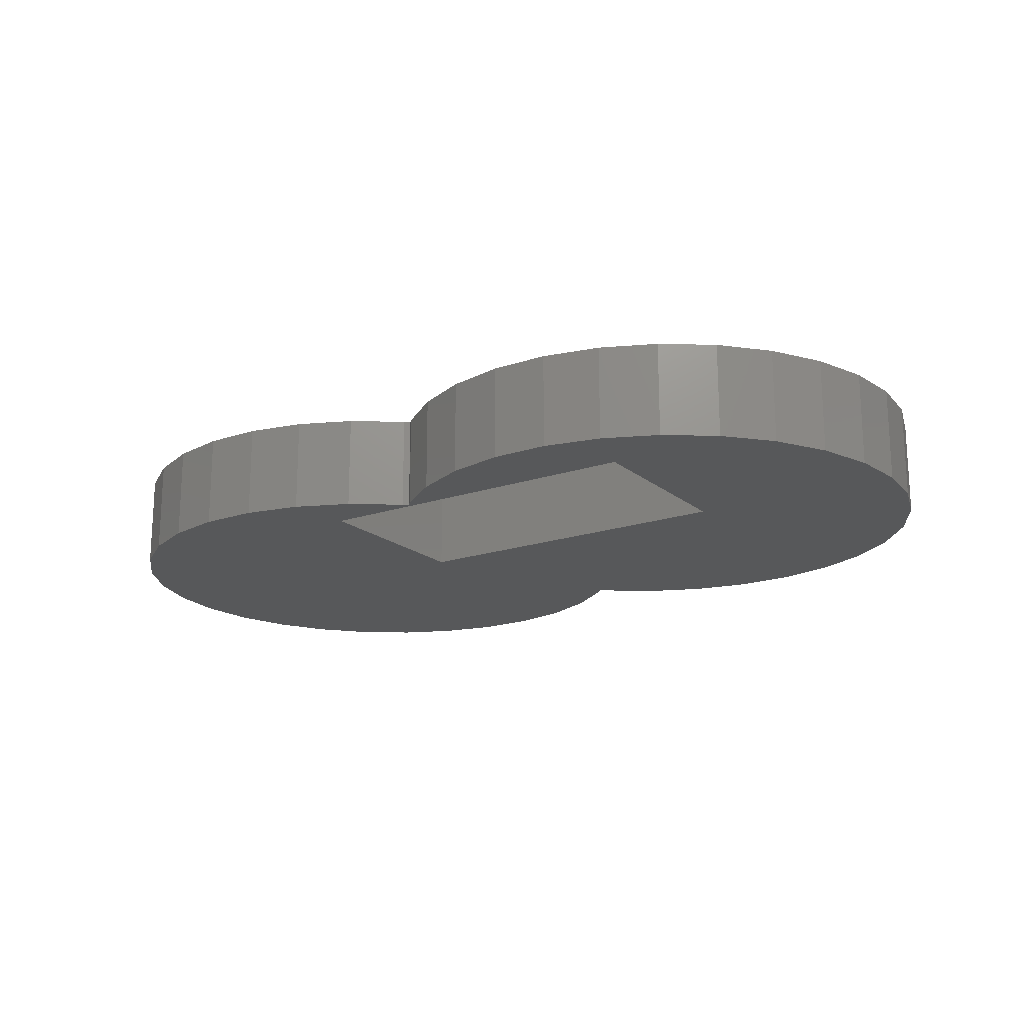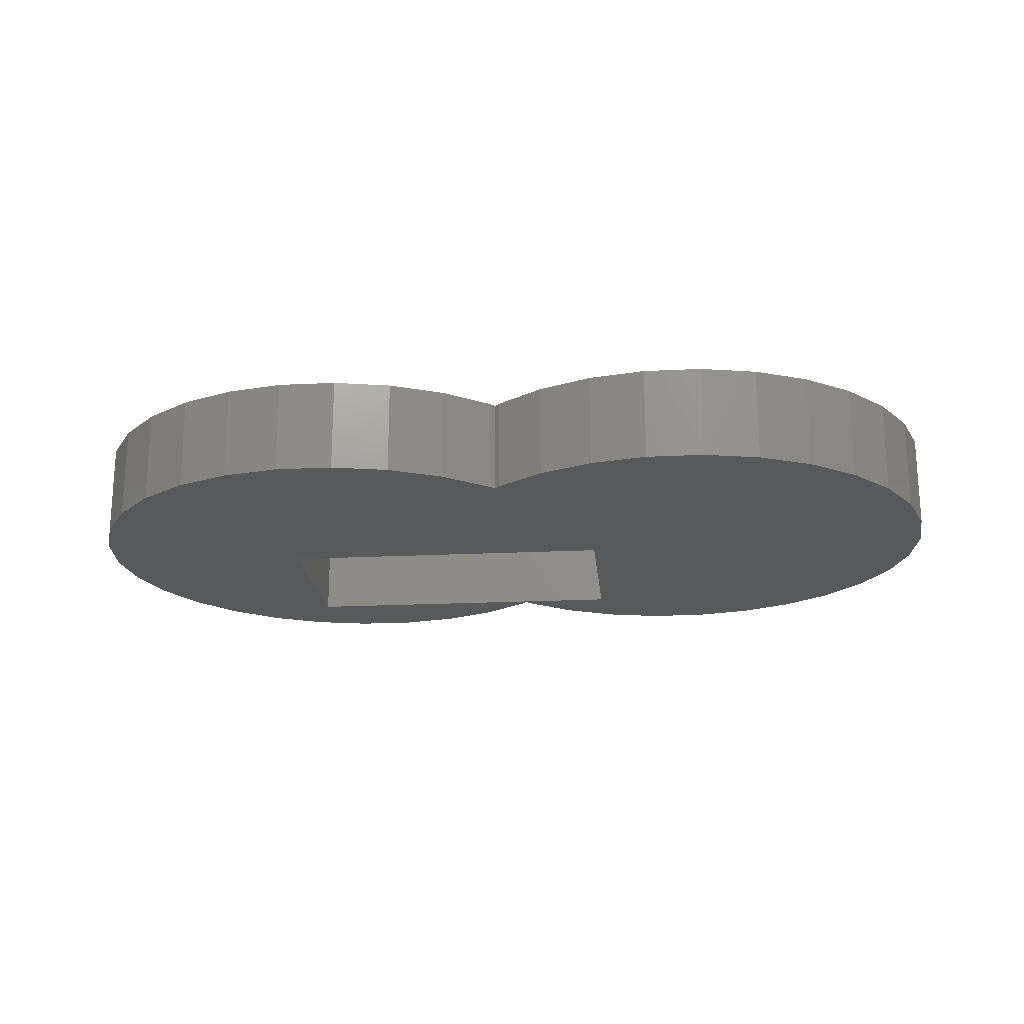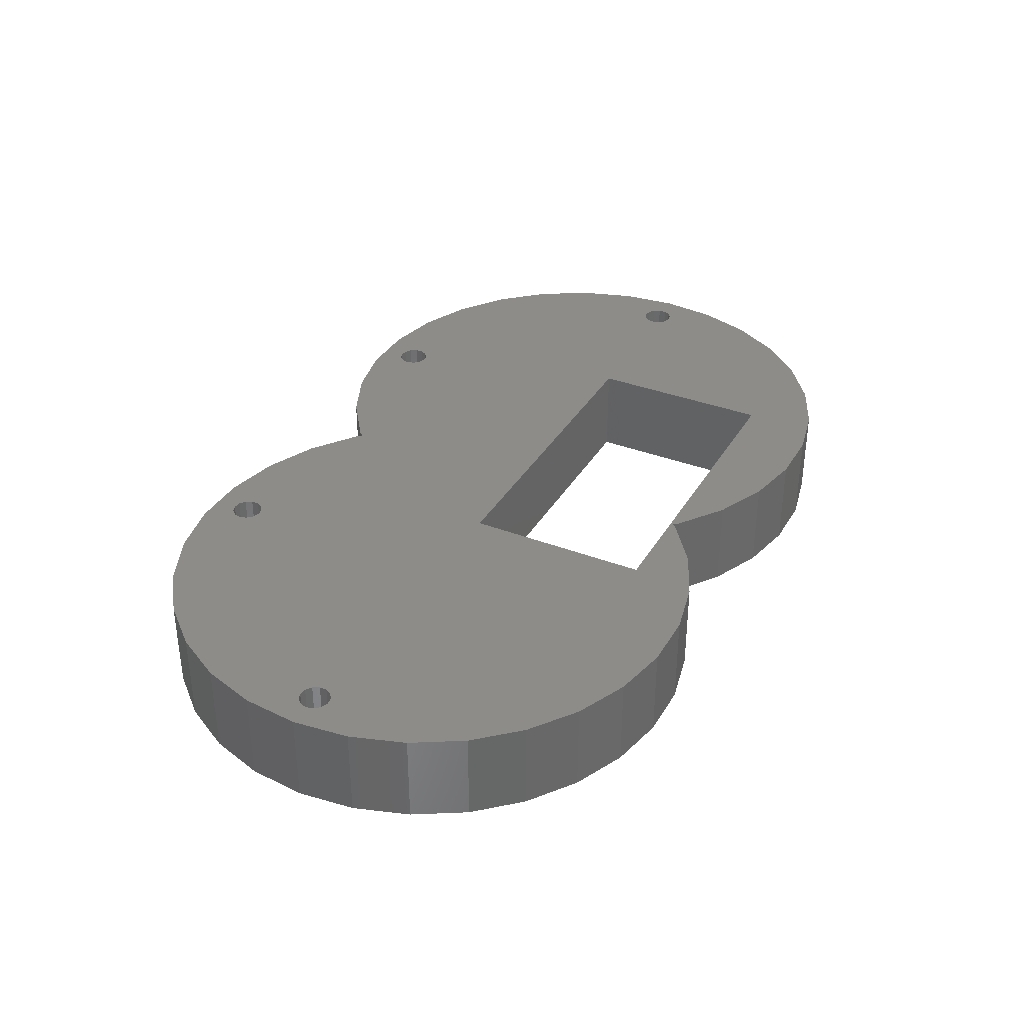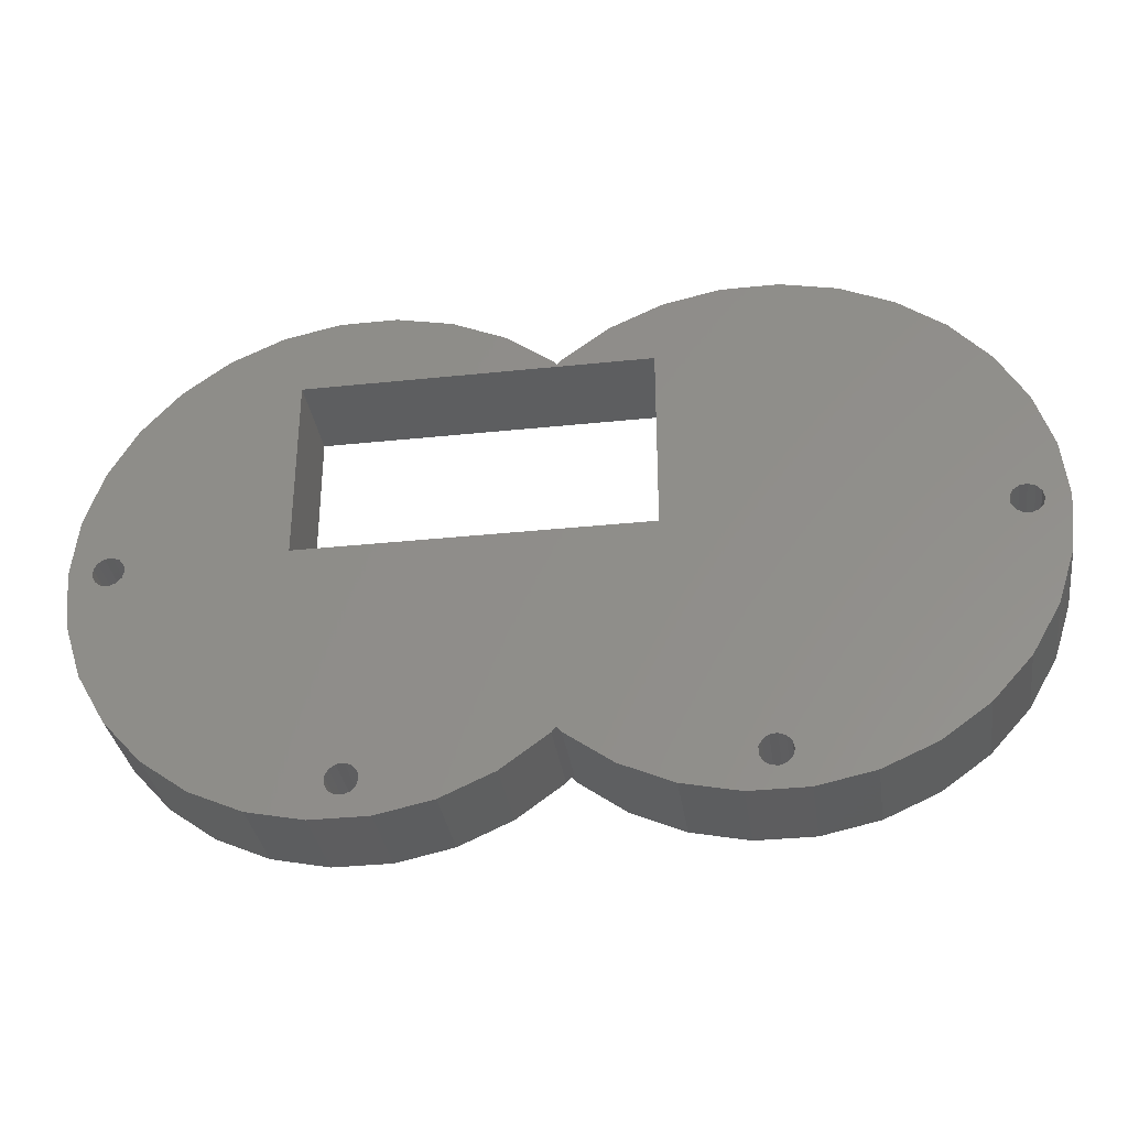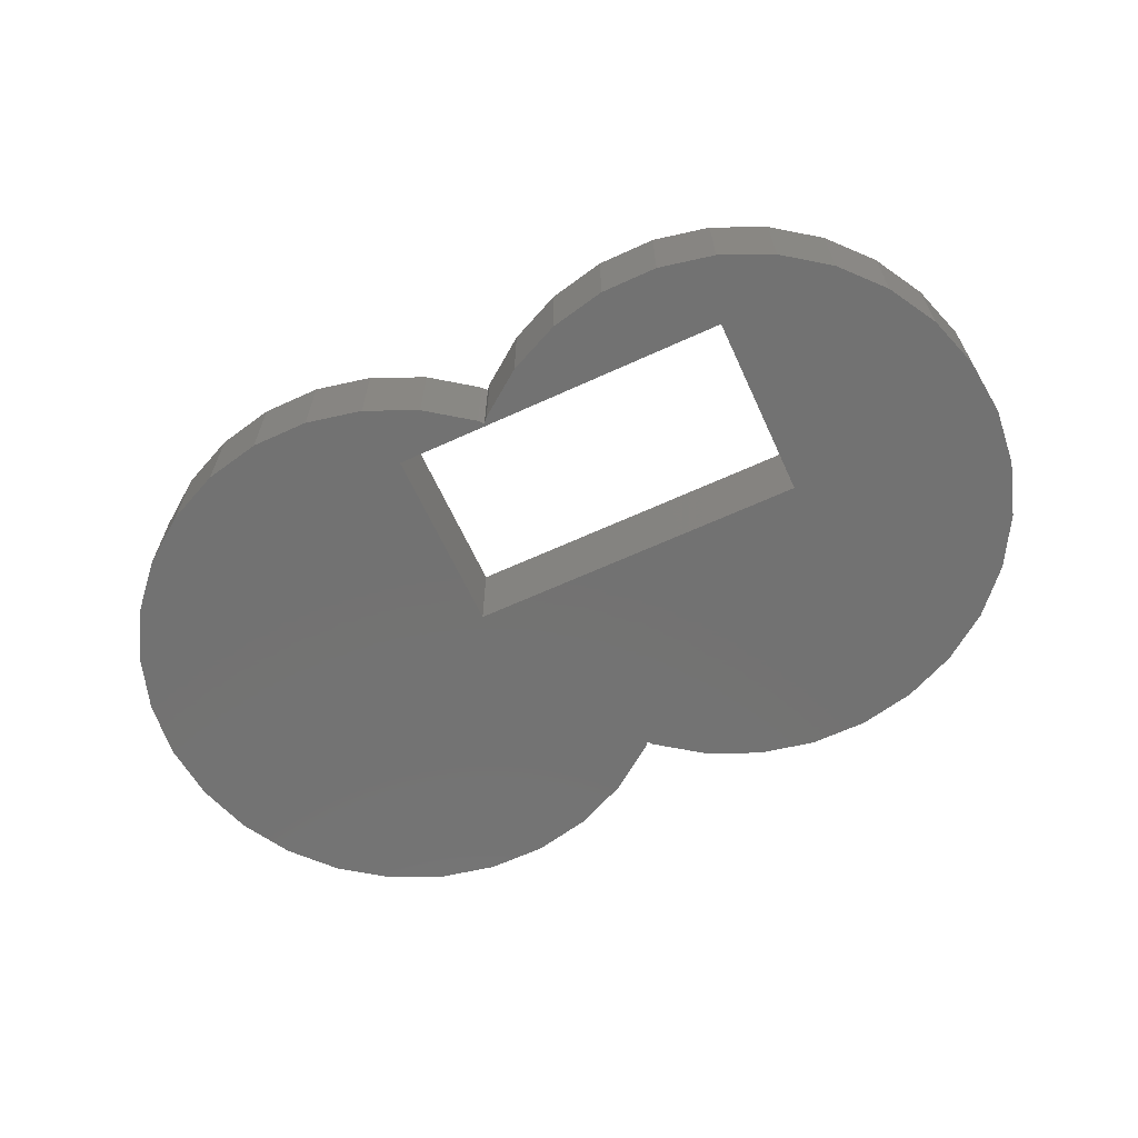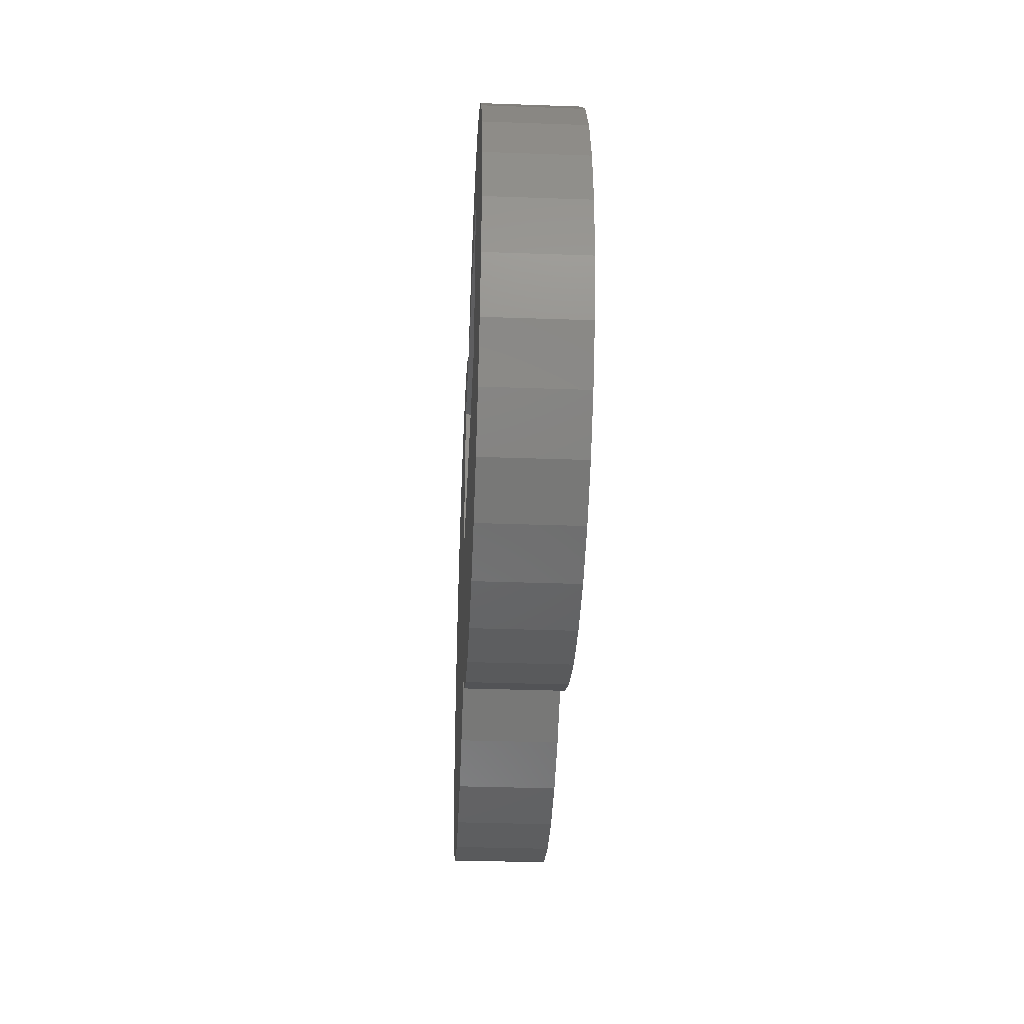
<metadata>
{"format":"stl","ext":"stl","renderer":"f3d","projection":"perspective","resolution":1024,"background":"white","views":[{"elev":-18.2,"azim":-146.6,"up":"+Z"},{"elev":-20.3,"azim":5.2,"up":"+Z"},{"elev":35.4,"azim":116.9,"up":"+Z"},{"elev":-33.3,"azim":8.2,"up":"+Y"},{"elev":-64.5,"azim":-155.3,"up":"+Z"},{"elev":-34.7,"azim":-92.7,"up":"+Y"}]}
</metadata>
<code>
# stl→obj: 208 verts, 416 faces
v 27.99 7.118 50
v 26.16 10.29 44
v 26.16 10.29 50
v 27.99 7.118 44
v 23.71 13.01 44
v 23.71 13.01 50
v 17.41 16.64 44
v 13.83 17.4 50
v 17.41 16.64 50
v 13.83 17.4 44
v 20.75 15.16 44
v 20.75 15.16 50
v 10.17 17.4 44
v 6.592 16.64 50
v 10.17 17.4 50
v 6.592 16.64 44
v 29.12 -3.638 50
v 29.5 0 44
v 29.5 0 50
v 29.12 -3.638 44
v 0 12.68 44
v 0.2902 13.01 50
v 0.2902 13.01 44
v 0 12.68 50
v 3.25 15.16 50
v 3.25 15.16 44
v 29.12 3.638 44
v 29.12 3.638 50
v 6.592 -16.64 44
v 10.17 -17.4 50
v 6.592 -16.64 50
v 10.17 -17.4 44
v 20.75 -15.16 44
v 23.71 -13.01 50
v 20.75 -15.16 50
v 23.71 -13.01 44
v -26.16 -10.29 50
v -16 0.5 50
v -26.11 -0.4647 50
v -23.71 -13.01 50
v -26.43 -0.823 50
v -27.99 -7.118 50
v -26.88 -0.9927 50
v -29.12 -3.638 50
v -27.35 -0.935 50
v -27.75 -0.6631 50
v -29.5 0 50
v -27.97 -0.2393 50
v -27.75 0.6631 50
v -27.97 0.2393 50
v 3.25 -15.16 50
v 11.25 -14.34 50
v 6 0.5 50
v 0.2902 -13.01 50
v 0 -12.68 50
v -11.43 -14.18 50
v -0.2902 -13.01 50
v -11.11 -14.54 50
v -3.25 -15.16 50
v -6.592 -16.64 50
v -11 -15 50
v -10.17 -17.4 50
v -11.88 -14.01 50
v -12.35 -14.06 50
v -17.41 -16.64 50
v -12.97 -15.24 50
v -12.97 -14.76 50
v -12.75 -14.34 50
v -20.75 -15.16 50
v -13.83 -17.4 50
v -23.71 13.01 50
v -16 12.5 50
v -20.75 15.16 50
v -26.16 10.29 50
v -26 0 50
v -26.11 0.4647 50
v -26.43 0.823 50
v -27.99 7.118 50
v -26.88 0.9927 50
v -29.12 3.638 50
v -27.35 0.935 50
v -11.11 -15.46 50
v -11.43 -15.82 50
v -11.88 -15.99 50
v -12.35 -15.94 50
v -12.75 -15.66 50
v 12.89 -15.46 50
v 13.83 -17.4 50
v 13 -15 50
v 12.57 -15.82 50
v 12.12 -15.99 50
v 11.65 -15.94 50
v 11.25 -15.66 50
v 11.03 -15.24 50
v 11.03 -14.76 50
v 6 12.5 50
v -3.25 15.16 50
v -0.2902 13.01 50
v -6.592 16.64 50
v -10.17 17.4 50
v -13.83 17.4 50
v -17.41 16.64 50
v 27.89 0.4647 50
v 27.89 -0.4647 50
v 28 0 50
v 26.65 0.935 50
v 27.57 0.823 50
v 27.12 0.9927 50
v 26.25 0.6631 50
v 26.03 0.2393 50
v 27.57 -0.823 50
v 27.12 -0.9927 50
v 26.65 -0.935 50
v 27.99 -7.118 50
v 26.25 -0.6631 50
v 26.16 -10.29 50
v 12.57 -14.18 50
v 26.03 -0.2393 50
v 12.12 -14.01 50
v 12.89 -14.54 50
v 17.41 -16.64 50
v 11.65 -14.06 50
v 27.99 -7.118 44
v 26.16 -10.29 44
v 13.83 -17.4 44
v 17.41 -16.64 44
v 0.2902 -13.01 44
v 3.25 -15.16 44
v 6 0.5 44
v 6 12.5 44
v 0 -12.68 44
v -3.25 -15.16 44
v -0.2902 -13.01 44
v -16 0.5 44
v -6.592 -16.64 44
v -10.17 -17.4 44
v -13.83 -17.4 44
v -20.75 -15.16 44
v -17.41 -16.64 44
v -3.25 15.16 44
v -0.2902 13.01 44
v -16 12.5 44
v -6.592 16.64 44
v -10.17 17.4 44
v -13.83 17.4 44
v -17.41 16.64 44
v -23.71 -13.01 44
v -26.16 -10.29 44
v -20.75 15.16 44
v -27.99 -7.118 44
v -23.71 13.01 44
v -29.12 -3.638 44
v -26.16 10.29 44
v -29.5 0 44
v -29.12 3.638 44
v -27.99 7.118 44
v 13 -15 45
v 12.89 -14.54 45
v 11.03 -14.76 45
v 11.03 -15.24 45
v 11.65 -14.06 45
v 12.12 -14.01 45
v 12.57 -14.18 45
v 12.57 -15.82 45
v 12.12 -15.99 45
v 11.25 -14.34 45
v 12.89 -15.46 45
v 11.65 -15.94 45
v 11.25 -15.66 45
v -11 -15 45
v -11.11 -14.54 45
v -12.97 -14.76 45
v -12.97 -15.24 45
v -12.35 -14.06 45
v -11.88 -14.01 45
v -11.43 -14.18 45
v -11.43 -15.82 45
v -11.88 -15.99 45
v -12.75 -14.34 45
v -11.11 -15.46 45
v -12.35 -15.94 45
v -12.75 -15.66 45
v -26 0 45
v -26.11 0.4647 45
v -27.97 0.2393 45
v -27.97 -0.2393 45
v -27.35 0.935 45
v -26.88 0.9927 45
v -26.43 0.823 45
v -27.75 0.6631 45
v -26.43 -0.823 45
v -26.88 -0.9927 45
v -26.11 -0.4647 45
v -27.35 -0.935 45
v -27.75 -0.6631 45
v 28 0 45
v 27.89 0.4647 45
v 26.03 0.2393 45
v 26.03 -0.2393 45
v 26.65 0.935 45
v 27.12 0.9927 45
v 27.57 0.823 45
v 26.25 0.6631 45
v 27.57 -0.823 45
v 27.12 -0.9927 45
v 27.89 -0.4647 45
v 26.65 -0.935 45
v 26.25 -0.6631 45
f 1 2 3
f 2 1 4
f 3 5 6
f 5 3 2
f 7 8 9
f 8 7 10
f 11 9 12
f 9 11 7
f 13 14 15
f 14 13 16
f 17 18 19
f 18 17 20
f 5 12 6
f 12 5 11
f 10 15 8
f 15 10 13
f 21 22 23
f 22 21 24
f 16 25 14
f 25 16 26
f 26 22 25
f 22 26 23
f 19 27 28
f 27 19 18
f 29 30 31
f 30 29 32
f 33 34 35
f 34 33 36
f 28 4 1
f 4 28 27
f 37 38 39
f 38 37 40
f 41 37 39
f 42 41 43
f 44 43 45
f 44 45 46
f 47 46 48
f 41 42 37
f 49 47 50
f 50 47 48
f 43 44 42
f 46 47 44
f 51 52 53
f 52 51 31
f 53 54 51
f 53 55 54
f 38 55 53
f 56 55 38
f 55 56 57
f 58 59 56
f 60 61 62
f 60 58 61
f 59 58 60
f 57 56 59
f 56 38 63
f 63 38 64
f 65 66 67
f 64 38 68
f 69 68 38
f 65 68 69
f 66 65 70
f 71 72 73
f 74 72 71
f 39 38 75
f 72 74 38
f 68 65 67
f 38 40 69
f 38 76 75
f 77 38 74
f 38 77 76
f 78 77 74
f 77 78 79
f 80 79 78
f 79 80 81
f 47 49 80
f 81 80 49
f 82 62 61
f 83 62 82
f 84 62 83
f 70 84 85
f 84 70 62
f 86 70 85
f 70 86 66
f 87 88 89
f 90 88 87
f 91 88 90
f 30 91 92
f 91 30 88
f 93 30 92
f 94 30 93
f 95 30 94
f 96 15 14
f 52 31 95
f 95 31 30
f 25 96 14
f 22 96 25
f 24 96 22
f 97 24 98
f 72 97 99
f 72 99 100
f 72 100 101
f 24 72 96
f 97 72 24
f 73 72 102
f 102 72 101
f 103 19 28
f 104 19 105
f 106 28 1
f 19 103 105
f 28 107 103
f 28 108 107
f 28 106 108
f 1 109 106
f 3 109 1
f 6 109 3
f 53 6 12
f 109 6 110
f 19 104 17
f 111 17 104
f 112 17 111
f 113 17 112
f 17 113 114
f 115 114 113
f 115 116 114
f 117 115 118
f 53 9 96
f 117 118 119
f 96 9 8
f 115 117 34
f 96 8 15
f 34 117 35
f 9 53 12
f 120 35 117
f 89 121 120
f 121 89 88
f 35 120 121
f 115 34 116
f 53 118 110
f 6 53 110
f 118 53 119
f 122 53 52
f 119 53 122
f 114 20 17
f 20 114 123
f 116 123 114
f 123 116 124
f 125 121 88
f 121 125 126
f 126 35 121
f 35 126 33
f 34 124 116
f 124 34 36
f 127 51 54
f 51 127 128
f 32 88 30
f 88 32 125
f 129 18 20
f 129 20 123
f 18 129 27
f 129 123 124
f 27 129 4
f 129 124 36
f 4 129 2
f 129 36 33
f 2 129 5
f 129 33 126
f 5 129 11
f 129 126 125
f 11 129 7
f 129 125 32
f 130 7 129
f 129 32 29
f 7 130 10
f 10 130 13
f 128 129 29
f 127 129 128
f 131 129 127
f 132 131 133
f 131 132 134
f 134 132 135
f 134 135 136
f 134 136 137
f 131 134 129
f 138 134 139
f 139 134 137
f 13 130 16
f 130 26 16
f 130 23 26
f 130 21 23
f 21 140 141
f 142 140 21
f 140 142 143
f 143 142 144
f 142 21 130
f 144 142 145
f 142 146 145
f 147 134 138
f 148 134 147
f 142 149 146
f 150 134 148
f 142 151 149
f 152 134 150
f 142 153 151
f 154 134 152
f 134 153 142
f 155 134 154
f 153 134 156
f 156 134 155
f 127 55 131
f 55 127 54
f 128 31 51
f 31 128 29
f 24 141 98
f 141 24 21
f 143 100 99
f 100 143 144
f 140 99 97
f 99 140 143
f 145 102 101
f 102 145 146
f 156 74 153
f 74 156 78
f 141 97 98
f 97 141 140
f 144 101 100
f 101 144 145
f 154 80 155
f 80 154 47
f 153 71 151
f 71 153 74
f 146 73 102
f 73 146 149
f 149 71 73
f 71 149 151
f 147 69 40
f 69 147 138
f 148 42 150
f 42 148 37
f 132 57 59
f 57 132 133
f 155 78 156
f 78 155 80
f 152 47 154
f 47 152 44
f 147 37 148
f 37 147 40
f 136 60 62
f 60 136 135
f 135 59 60
f 59 135 132
f 138 65 69
f 65 138 139
f 137 62 70
f 62 137 136
f 150 44 152
f 44 150 42
f 57 131 55
f 131 57 133
f 139 70 65
f 70 139 137
f 157 120 158
f 120 157 89
f 94 159 95
f 159 94 160
f 161 119 122
f 119 161 162
f 158 117 163
f 117 158 120
f 164 91 90
f 91 164 165
f 162 117 119
f 117 162 163
f 95 166 52
f 166 95 159
f 166 122 52
f 122 166 161
f 167 89 157
f 89 167 87
f 158 167 157
f 163 167 158
f 163 164 167
f 162 164 163
f 162 165 164
f 161 165 162
f 161 168 165
f 166 168 161
f 166 169 168
f 159 169 166
f 169 159 160
f 164 87 167
f 87 164 90
f 165 92 91
f 92 165 168
f 168 93 92
f 93 168 169
f 93 160 94
f 160 93 169
f 170 58 171
f 58 170 61
f 66 172 67
f 172 66 173
f 174 63 64
f 63 174 175
f 171 56 176
f 56 171 58
f 177 84 83
f 84 177 178
f 175 56 63
f 56 175 176
f 67 179 68
f 179 67 172
f 179 64 68
f 64 179 174
f 180 61 170
f 61 180 82
f 171 180 170
f 176 180 171
f 176 177 180
f 175 177 176
f 175 178 177
f 174 178 175
f 174 181 178
f 179 181 174
f 179 182 181
f 172 182 179
f 182 172 173
f 177 82 180
f 82 177 83
f 178 85 84
f 85 178 181
f 181 86 85
f 86 181 182
f 86 173 66
f 173 86 182
f 183 76 184
f 76 183 75
f 48 185 50
f 185 48 186
f 187 79 81
f 79 187 188
f 184 77 189
f 77 184 76
f 190 81 49
f 81 190 187
f 191 43 41
f 43 191 192
f 188 77 79
f 77 188 189
f 50 190 49
f 190 50 185
f 184 193 183
f 189 193 184
f 189 191 193
f 188 191 189
f 188 192 191
f 187 192 188
f 187 194 192
f 190 194 187
f 190 195 194
f 185 195 190
f 195 185 186
f 191 39 193
f 39 191 41
f 192 45 43
f 45 192 194
f 46 186 48
f 186 46 195
f 193 75 183
f 75 193 39
f 194 46 45
f 46 194 195
f 196 103 197
f 103 196 105
f 118 198 110
f 198 118 199
f 200 108 106
f 108 200 201
f 197 107 202
f 107 197 103
f 203 106 109
f 106 203 200
f 204 112 111
f 112 204 205
f 201 107 108
f 107 201 202
f 110 203 109
f 203 110 198
f 206 105 196
f 105 206 104
f 197 206 196
f 202 206 197
f 202 204 206
f 201 204 202
f 201 205 204
f 200 205 201
f 200 207 205
f 203 207 200
f 203 208 207
f 198 208 203
f 208 198 199
f 204 104 206
f 104 204 111
f 205 113 112
f 113 205 207
f 207 115 113
f 115 207 208
f 115 199 118
f 199 115 208
f 38 142 72
f 142 38 134
f 129 96 130
f 96 129 53
f 129 38 53
f 38 129 134
f 142 96 72
f 96 142 130

</code>
